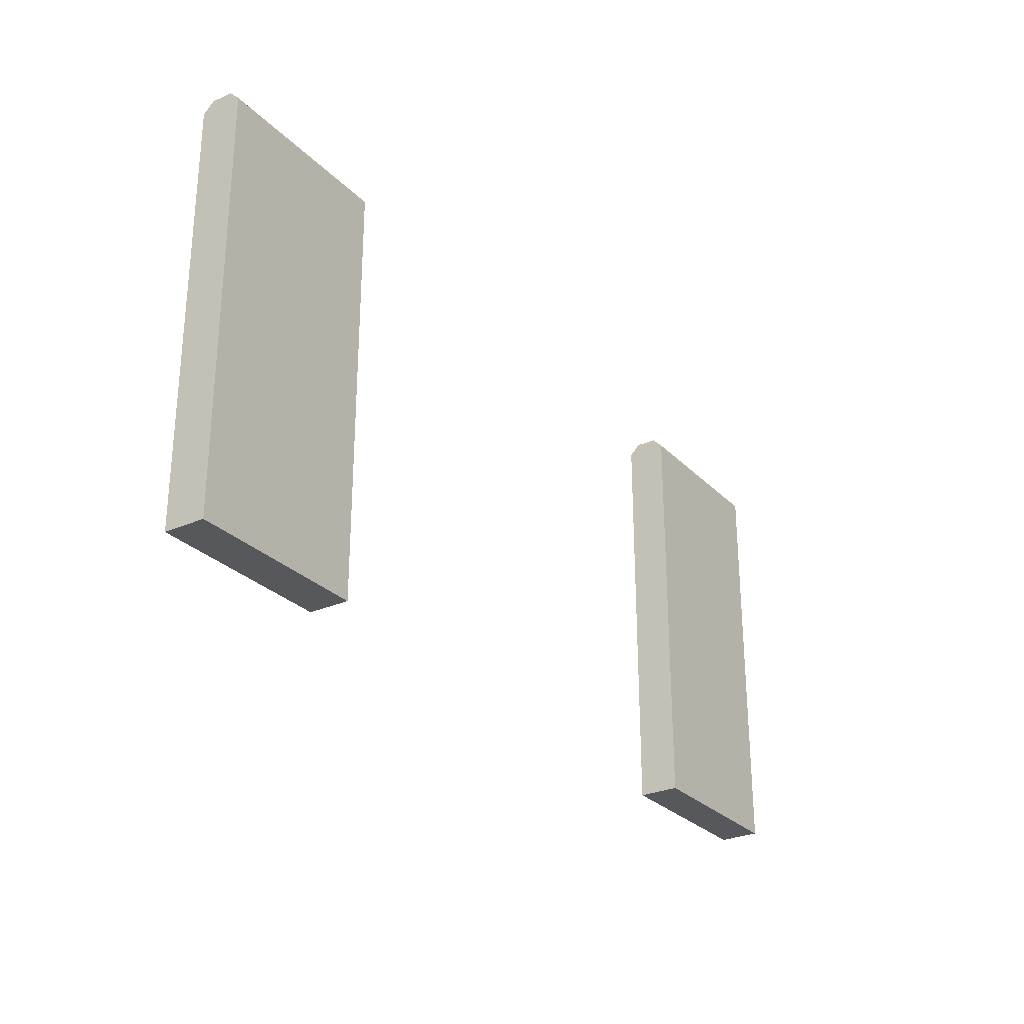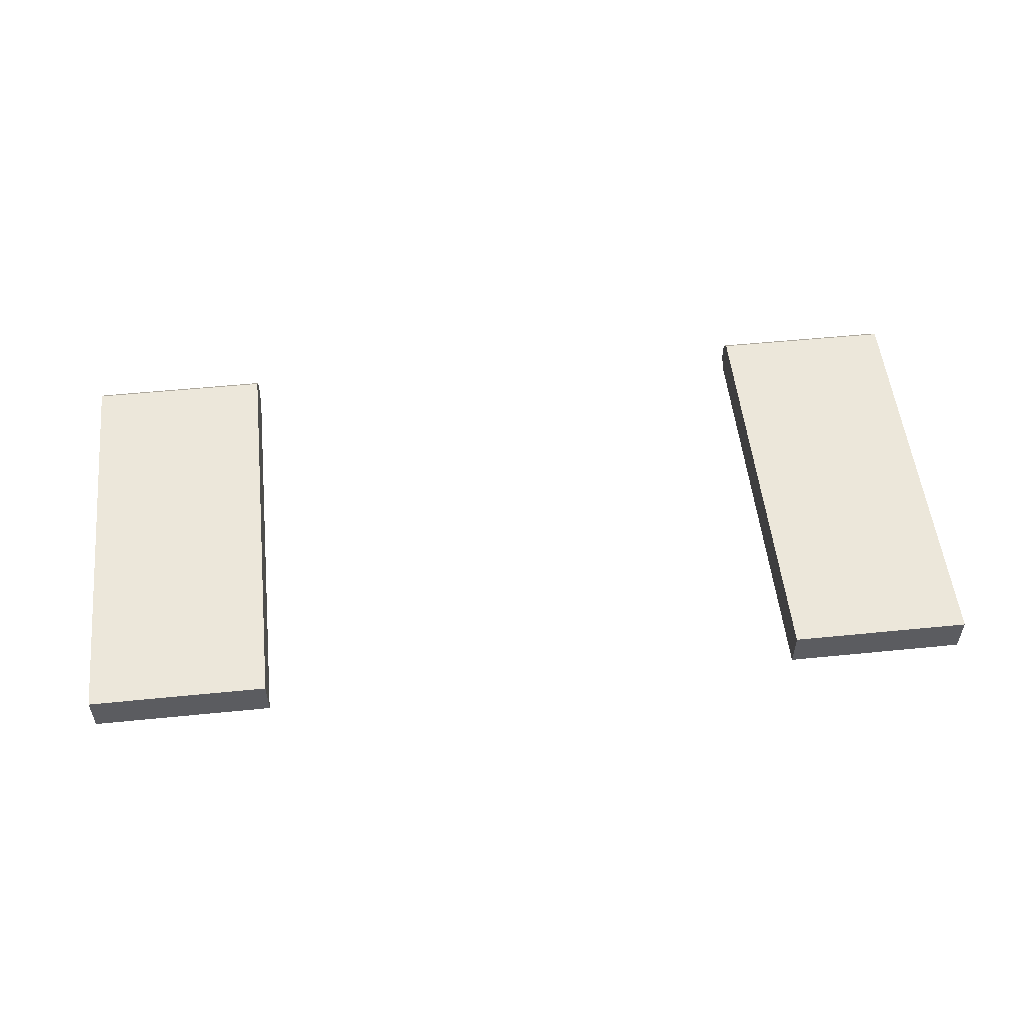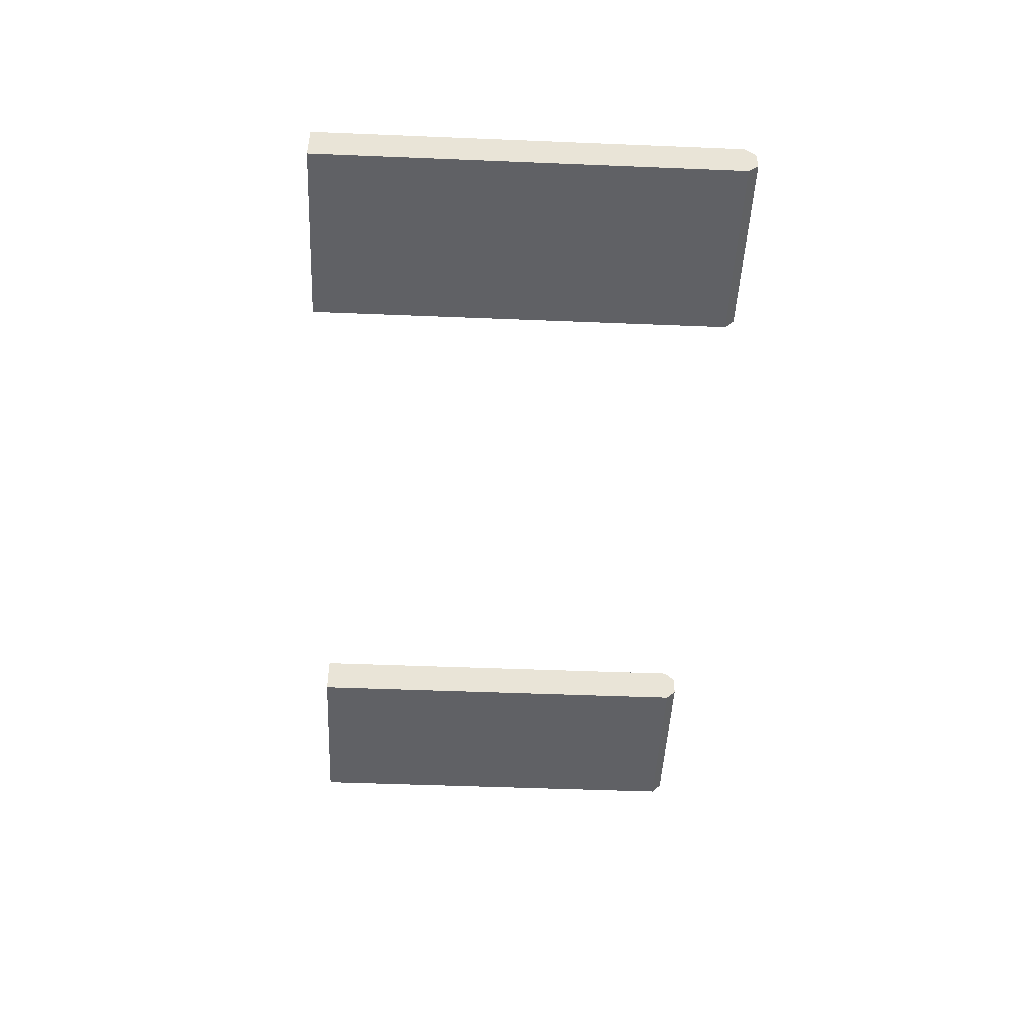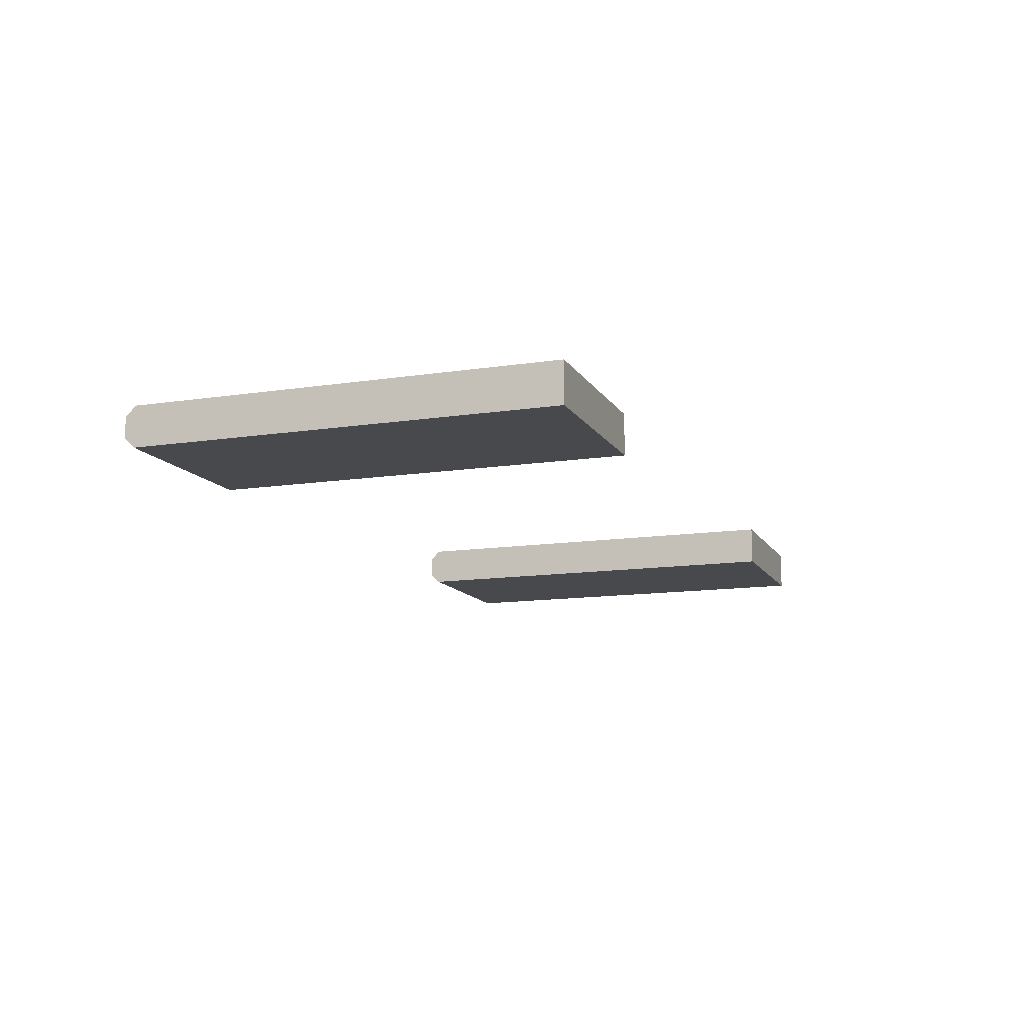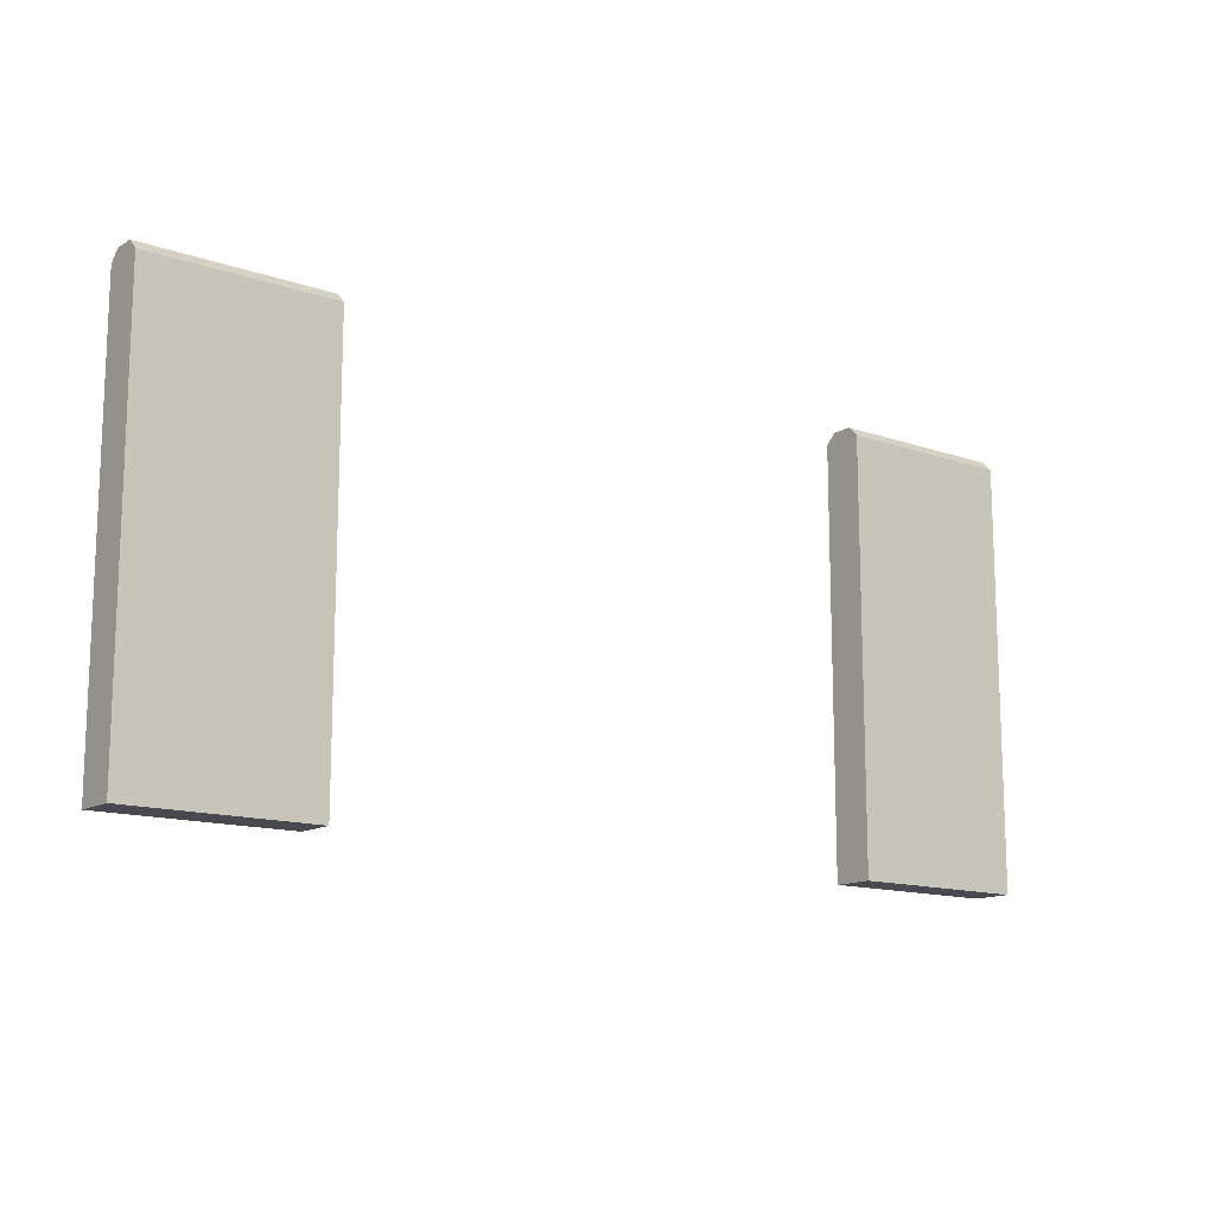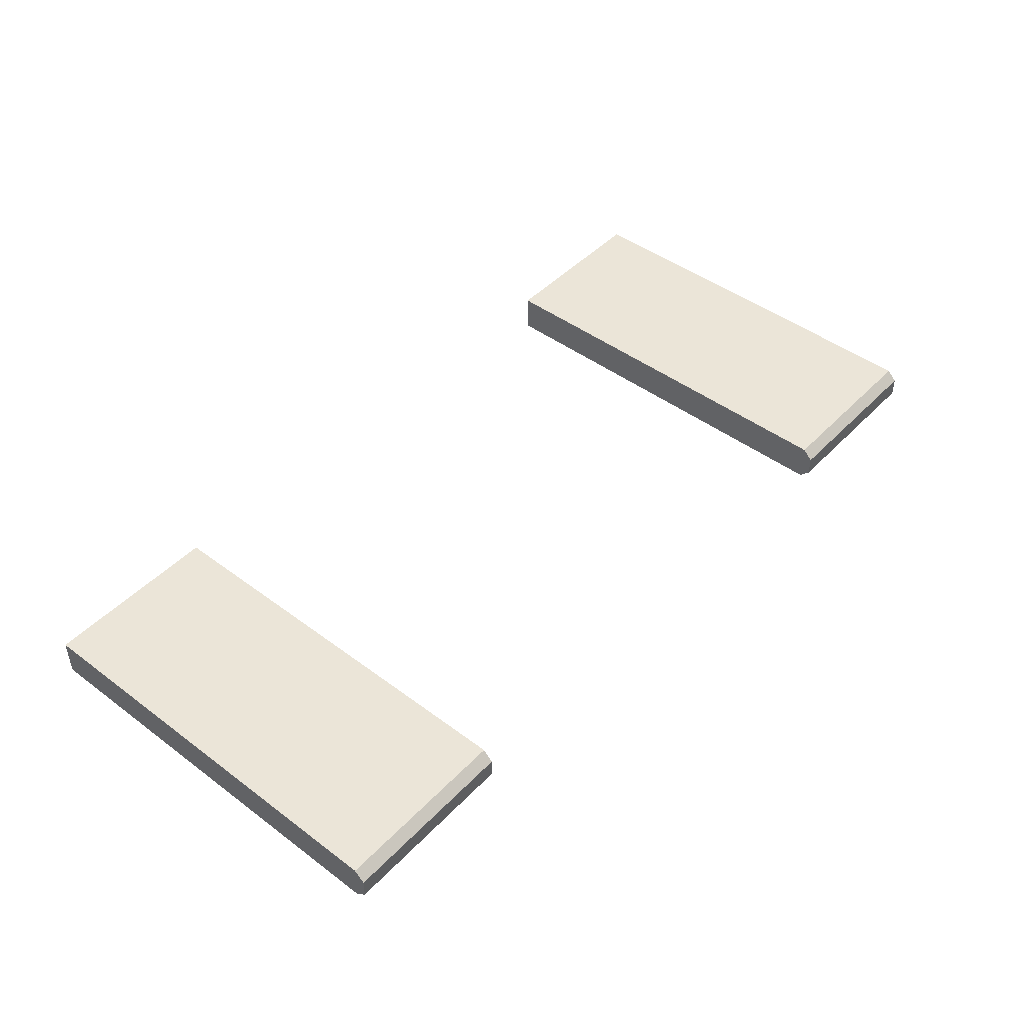
<metadata>
{"format":"obj","ext":"obj","renderer":"f3d","projection":"perspective","resolution":1024,"background":"white","views":[{"elev":-27.8,"azim":123.9,"up":"+Z"},{"elev":53.5,"azim":173.9,"up":"+Y"},{"elev":-48.1,"azim":-92.6,"up":"+Y"},{"elev":-12.5,"azim":109.9,"up":"+Y"},{"elev":-13.6,"azim":142.2,"up":"+Z"},{"elev":45.9,"azim":-49.4,"up":"+Y"}]}
</metadata>
<code>
v 90.02 147.1 0
v 90.02 139.2 0
v -90.02 147.1 0
v -90.02 139.2 0
v 90.02 145.1 83.44
v 90.02 147.1 81.47
v 90.02 139.2 81.47
v 90.02 141.2 83.44
v -90.02 147.1 81.47
v -90.02 145.1 83.44
v -90.02 141.2 83.44
v -90.02 139.2 81.47
v -54.62 141.2 83.44
v -54.62 139.2 81.47
v -54.62 139.2 0
v -54.62 147.1 0
v -54.62 147.1 81.47
v -54.62 145.1 83.44
v 54.62 139.2 81.47
v 54.62 141.2 83.44
v 54.62 145.1 83.44
v 54.62 147.1 81.47
v 54.62 147.1 0
v 54.62 139.2 0
f 5 1 6
f 3 10 9
f 12 11 4
f 4 11 10 3
f 8 2 1 5
f 8 7 2
f 14 13 11 12
f 15 14 12 4
f 16 15 4 3
f 17 16 3 9
f 18 17 9 10
f 13 18 10 11
f 7 8 20 19
f 21 20 8 5
f 5 6 22 21
f 23 22 6 1
f 24 23 1 2
f 19 24 2 7
f 15 16 14
f 16 17 14
f 17 18 14
f 18 13 14
f 23 24 22
f 24 19 22
f 19 20 22
f 20 21 22

</code>
